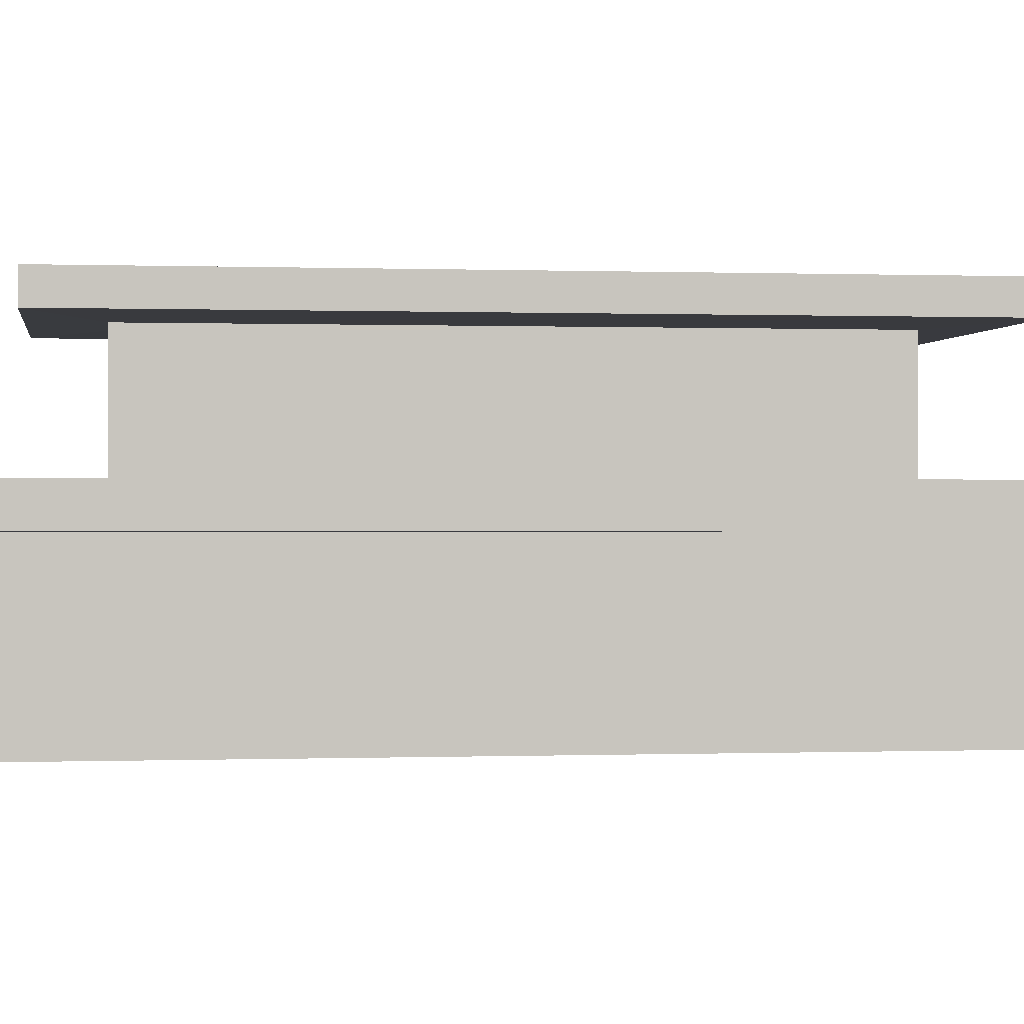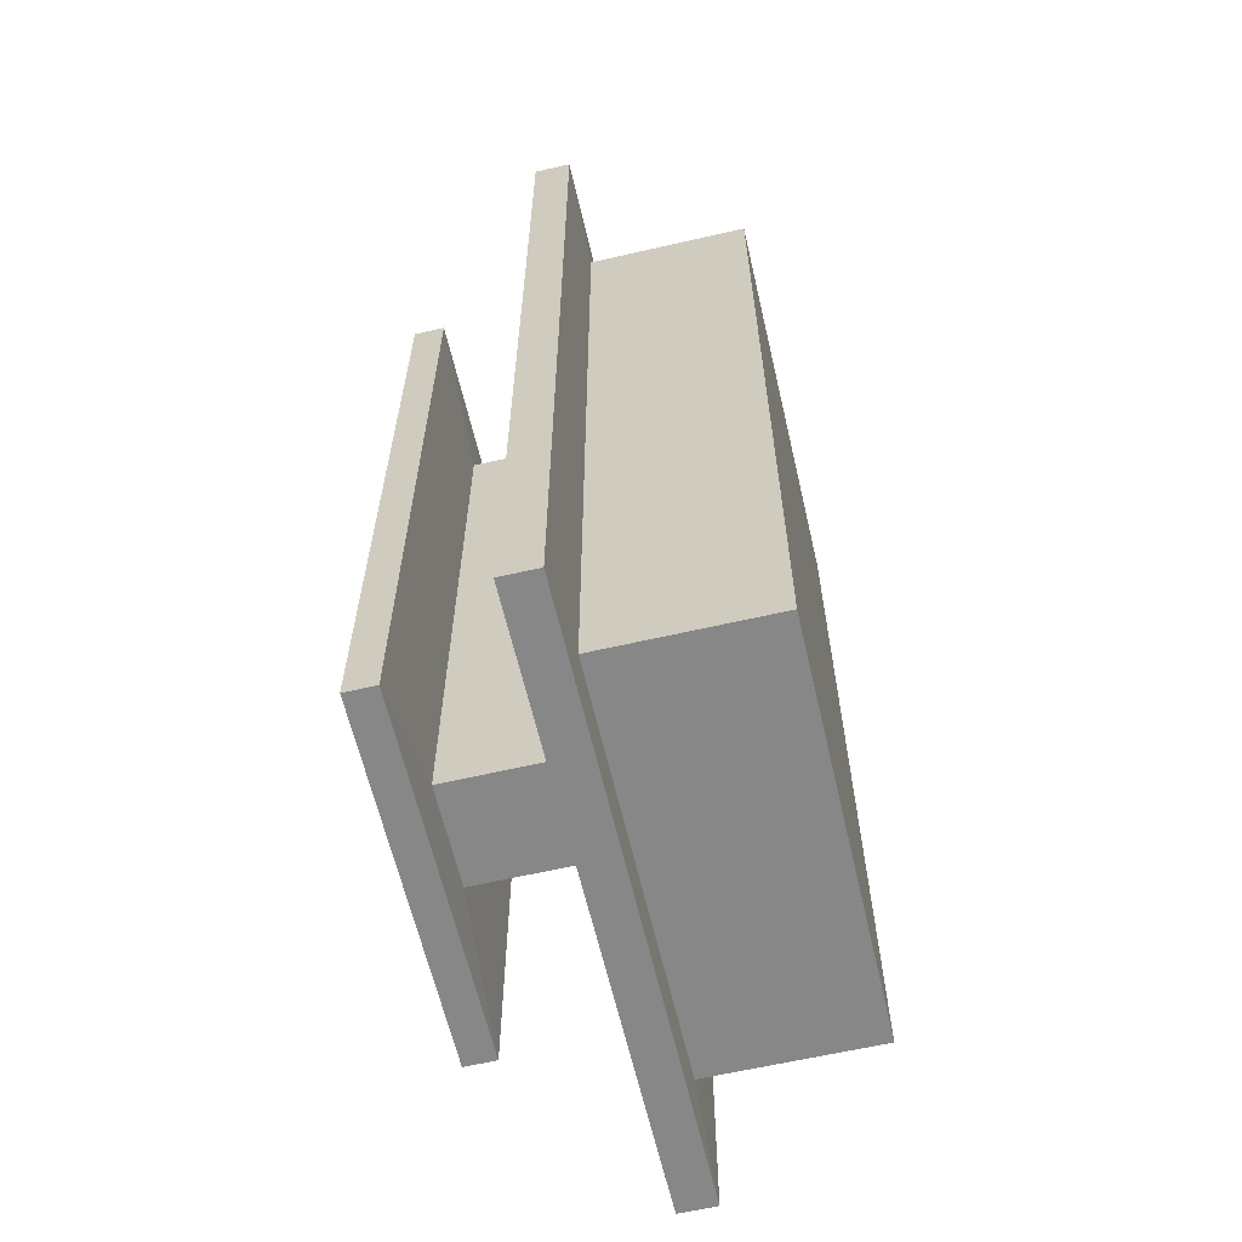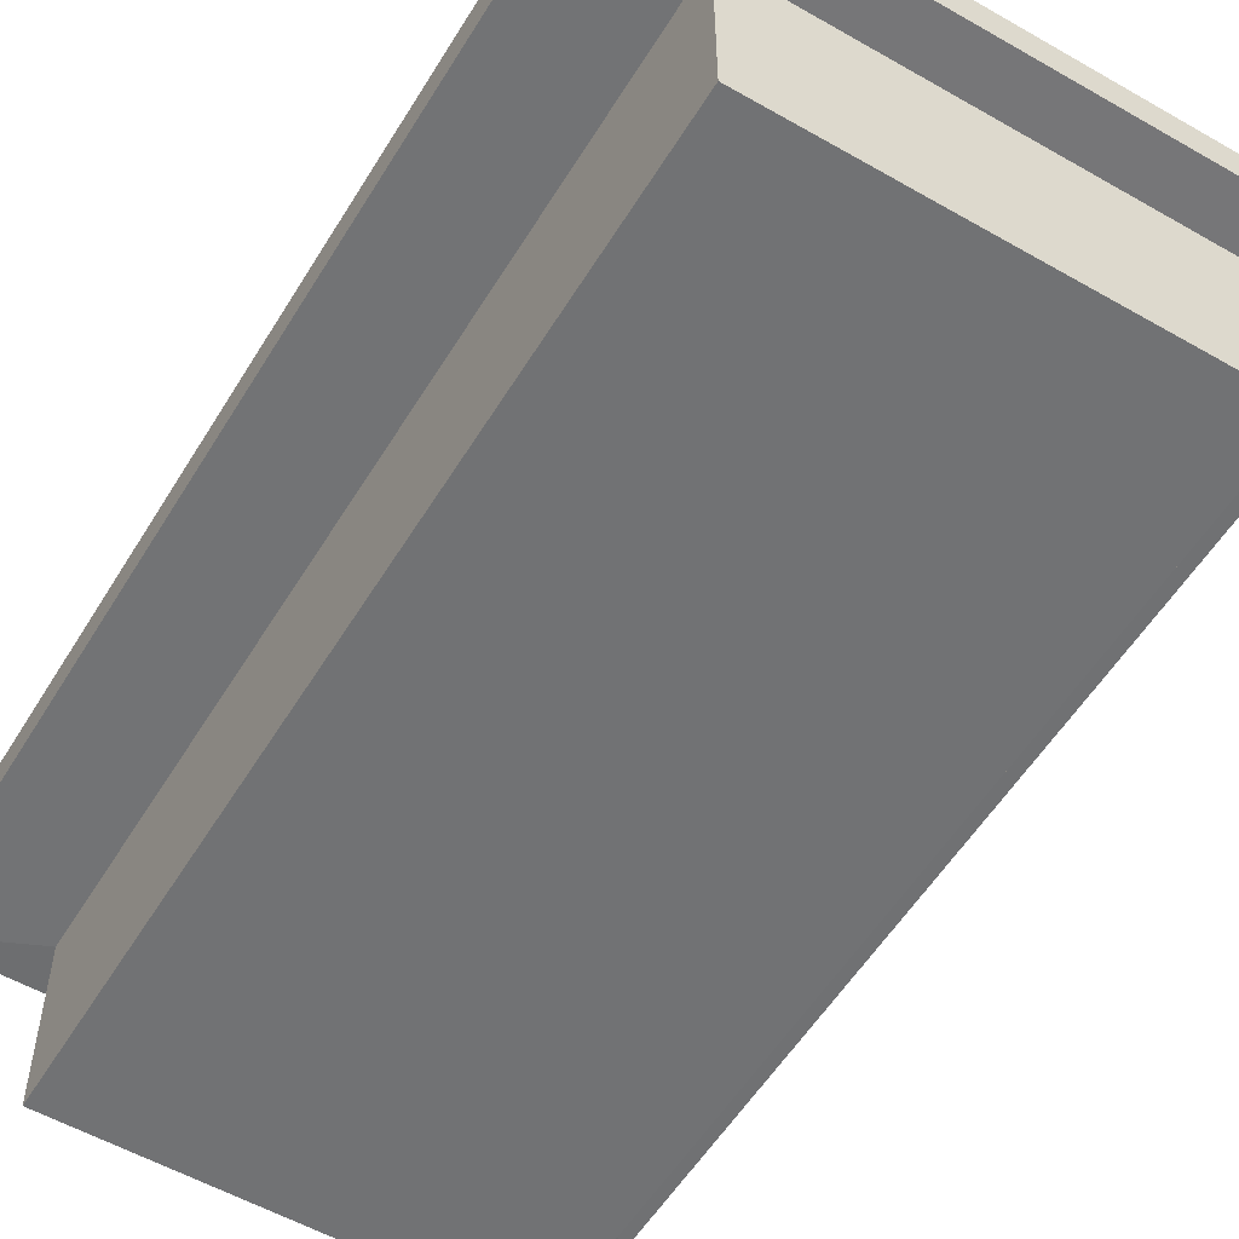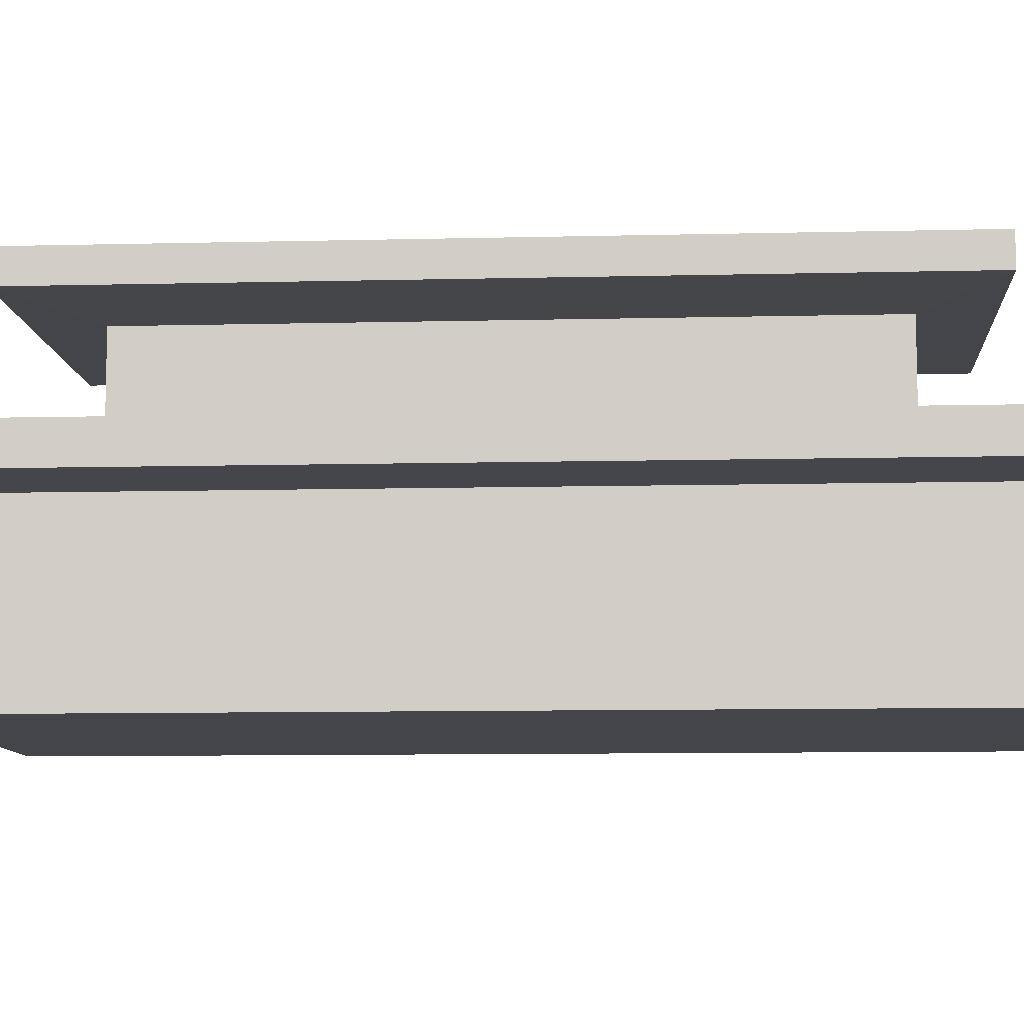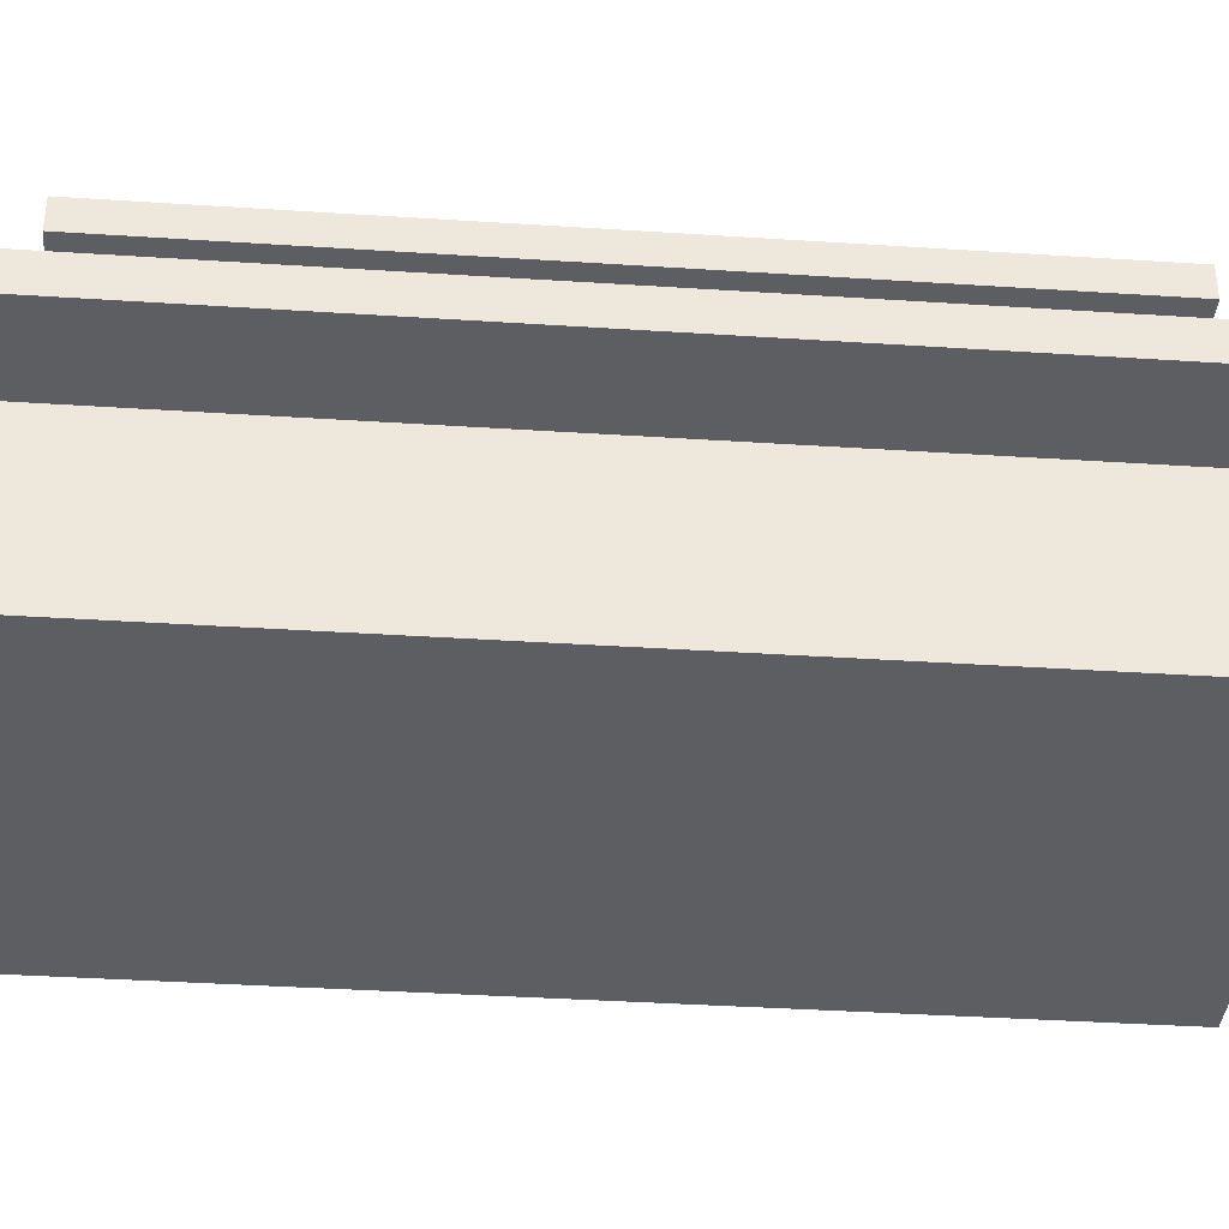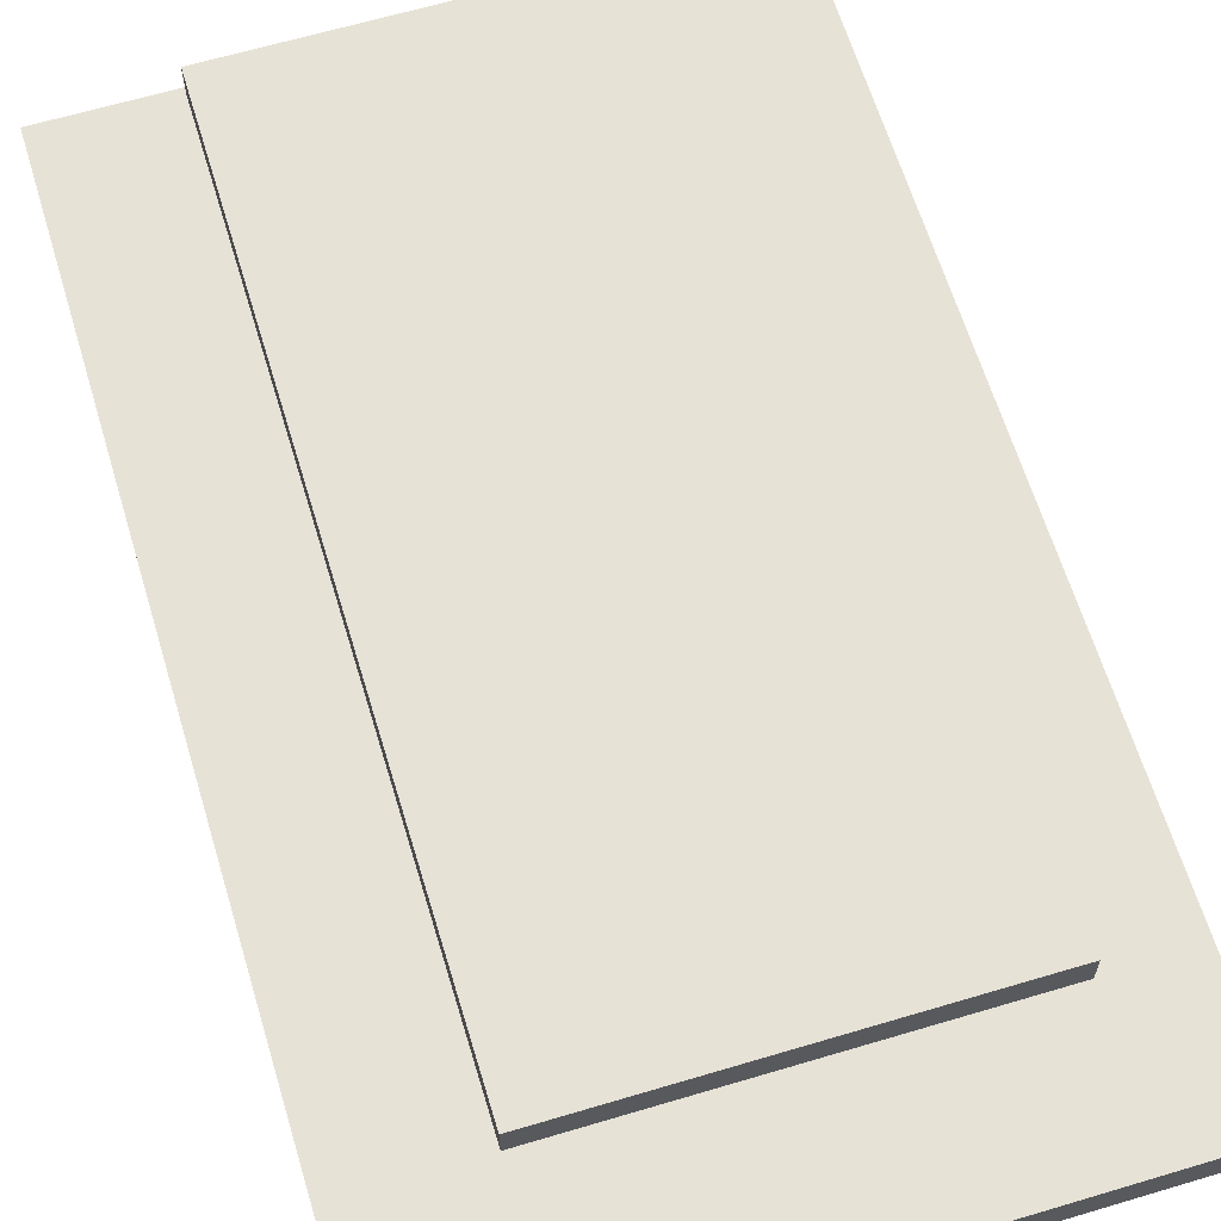
<metadata>
{"format":"obj","ext":"obj","renderer":"f3d","projection":"perspective","resolution":1024,"background":"white","views":[{"elev":-0.0,"azim":-98.1,"up":"+Y"},{"elev":-62.6,"azim":-76.9,"up":"+Z"},{"elev":-55.5,"azim":-31.1,"up":"+Y"},{"elev":-9.3,"azim":93.8,"up":"+Y"},{"elev":-37.6,"azim":85.2,"up":"+Y"},{"elev":63.7,"azim":-16.8,"up":"+Y"}]}
</metadata>
<code>
o Cube.019
v -3.192 2.935 -0.2982
v -3.192 3.327 -0.2982
v -3.192 2.935 -10.65
v -3.192 3.327 -10.65
v 3.192 2.935 -0.2982
v 3.192 3.327 -0.2982
v 3.192 2.935 -10.65
v 3.192 3.327 -10.65
v -2.161 2.922 -10.17
v -2.161 2.922 -0.7738
v 2.161 2.922 -10.17
v 2.161 2.922 -0.7738
v -2.161 1.154 -10.17
v -2.161 1.154 -0.7738
v 2.161 1.154 -10.17
v 2.161 1.154 -0.7738
v -0.5492 3.327 -2.01
v -0.5492 3.327 -8.937
v 0.5492 3.327 -8.937
v 0.5492 3.327 -2.01
v -0.5492 4.649 -2.01
v -0.5492 4.649 -8.937
v 0.5492 4.649 -8.937
v 0.5492 4.649 -2.01
v -1.971 4.663 -1.318
v -1.971 4.663 -9.629
v 1.971 4.663 -9.629
v 1.971 4.663 -1.318
v -1.971 5.001 -1.318
v -1.971 5.001 -9.629
v 1.971 5.001 -9.629
v 1.971 5.001 -1.318
f 1 2 4 3
f 3 4 8 7
f 7 8 6 5
f 5 6 2 1
f 5 1 10 12
f 6 8 19 20
f 11 12 16 15
f 3 7 11 9
f 1 3 9 10
f 7 5 12 11
f 13 15 16 14
f 10 9 13 14
f 12 10 14 16
f 9 11 15 13
f 20 19 23 24
f 4 2 17 18
f 2 6 20 17
f 8 4 18 19
f 22 21 25 26
f 18 17 21 22
f 17 20 24 21
f 19 18 22 23
f 25 28 32 29
f 21 24 28 25
f 23 22 26 27
f 24 23 27 28
f 31 30 29 32
f 27 26 30 31
f 28 27 31 32
f 26 25 29 30

</code>
